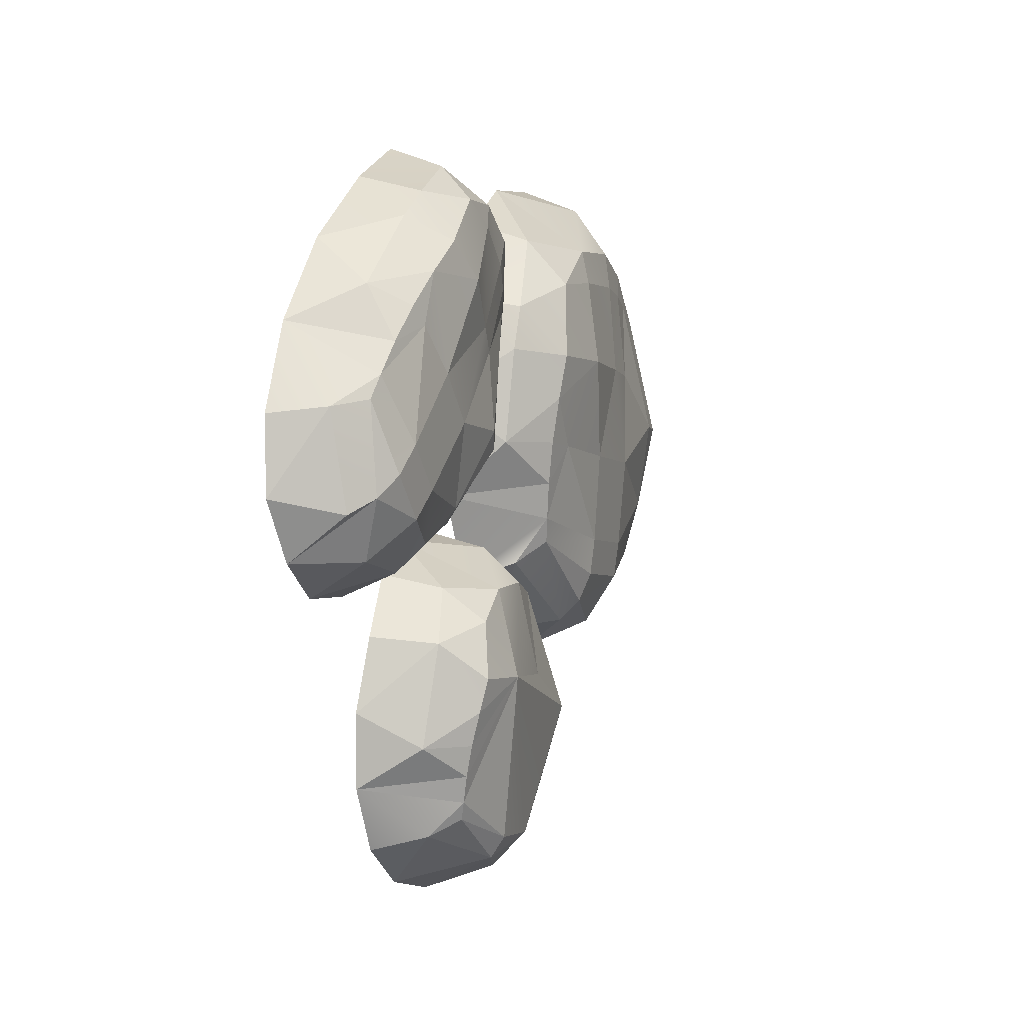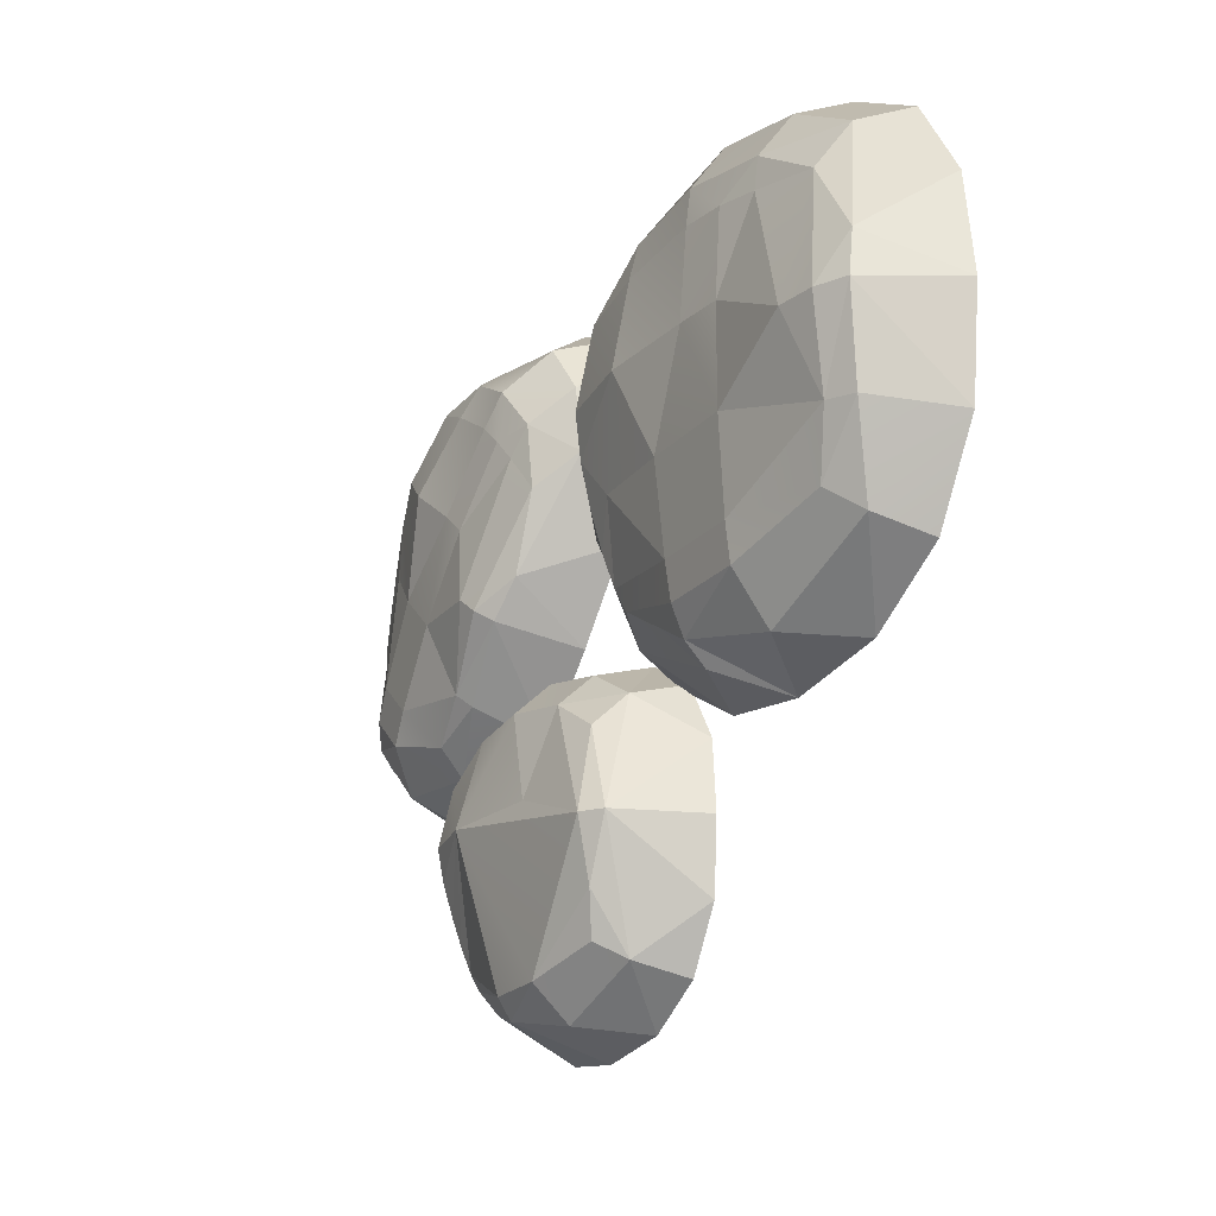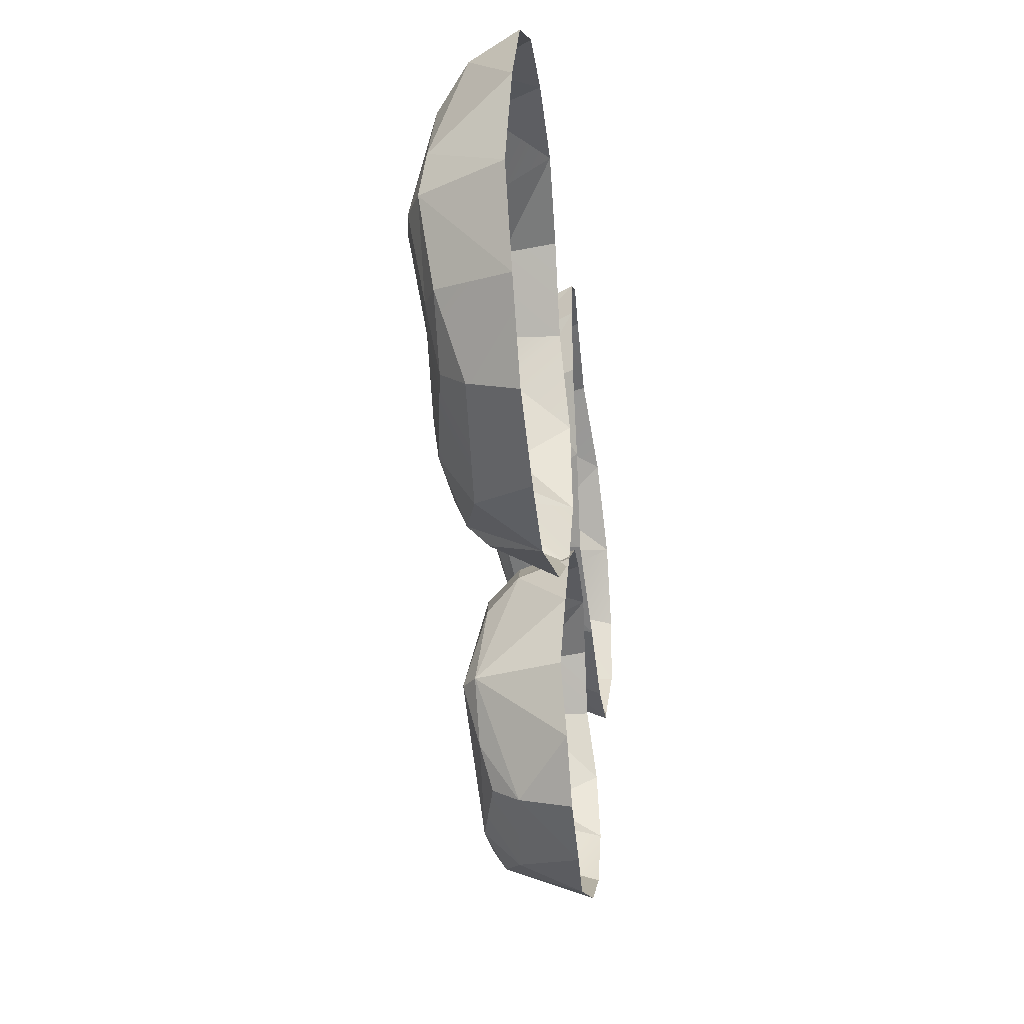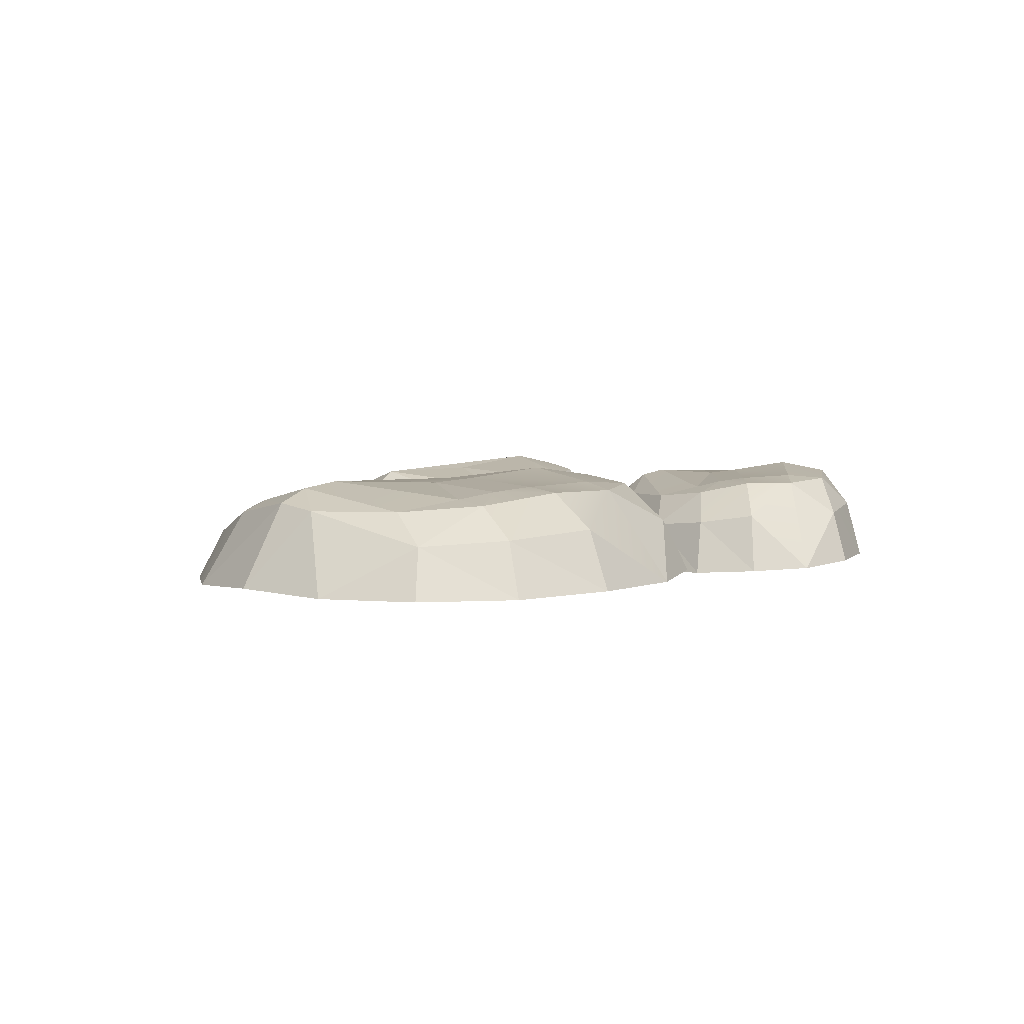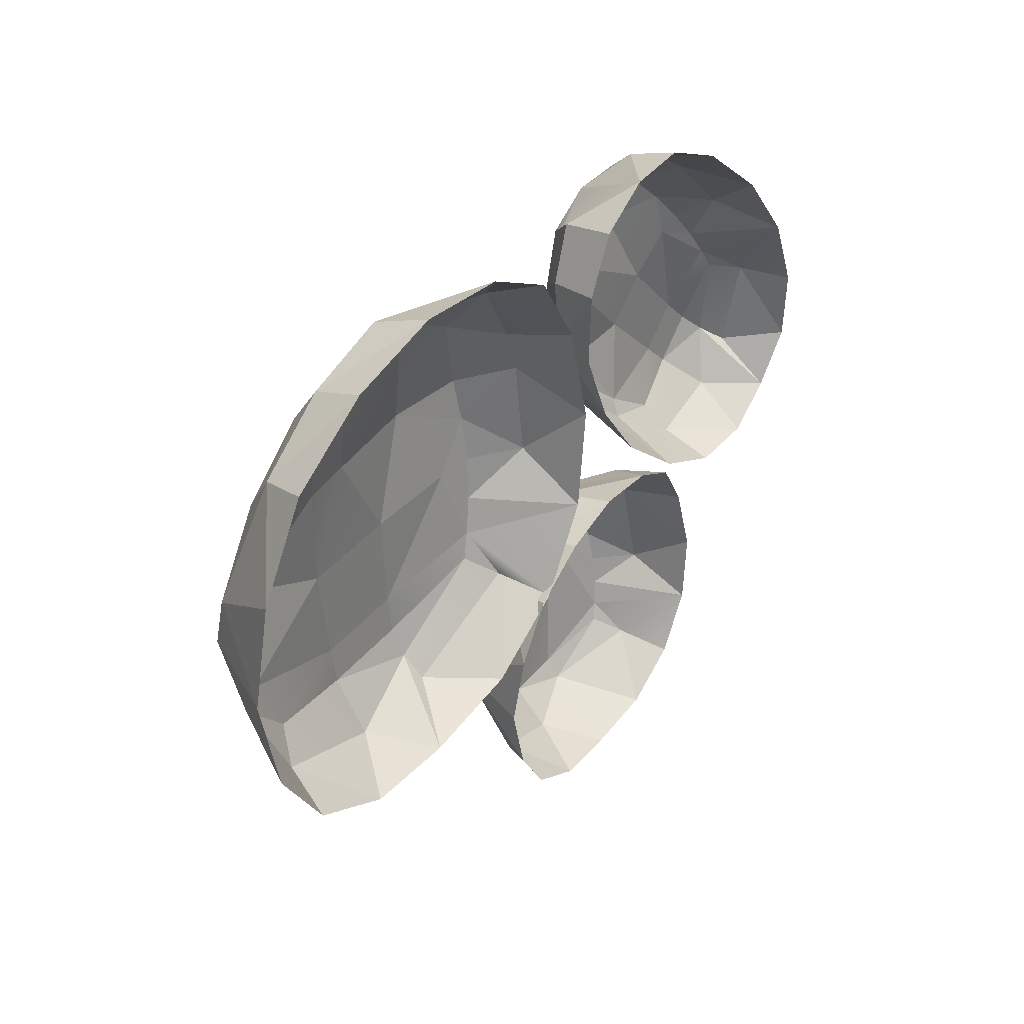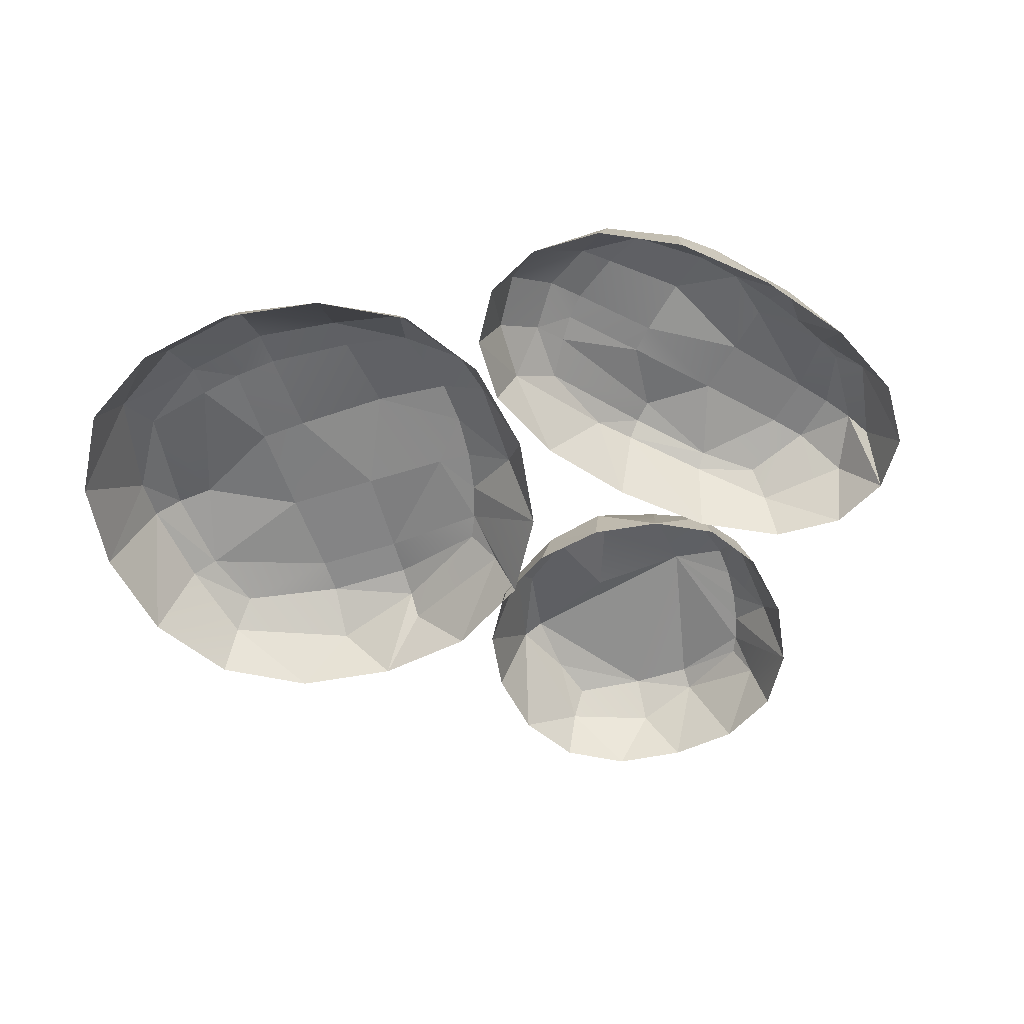
<metadata>
{"format":"obj","ext":"obj","renderer":"f3d","projection":"perspective","resolution":1024,"background":"white","views":[{"elev":-3.3,"azim":109.1,"up":"+Z"},{"elev":-21.9,"azim":-119.6,"up":"+Z"},{"elev":-24.9,"azim":-82.4,"up":"+Z"},{"elev":3.0,"azim":-41.7,"up":"+Y"},{"elev":38.9,"azim":-55.5,"up":"+Z"},{"elev":-57.4,"azim":18.5,"up":"+Y"}]}
</metadata>
<code>
g default
v -0.4456 0.09793 -0.04552
v -0.2131 0.1188 -0.08295
v -0.4958 0.004192 0.3604
v -0.03967 0.01698 0.3604
v -0.2678 0.008672 0.4438
v -0.2678 0.009565 -0.1792
v 0.04374 0.009565 0.1323
v -0.5792 0.009565 0.1323
v 0.02281 0.01918 0.2567
v -0.1434 0.01138 0.4229
v -0.3808 0.07179 0.3938
v -0.1596 0.1334 0.2954
v -0.212 0.1248 -0.03782
v -0.3235 0.1248 -0.03782
v -0.3759 0.1169 0.2954
v -0.2099 0.07752 -0.1434
v -0.3256 0.07752 -0.1434
v -0.06226 0.1104 0.0268
v -0.006272 0.09167 0.2454
v -0.5182 0.1033 0.188
v -0.5059 0.09586 0.02419
v -0.08991 0.09793 -0.04552
v -0.4869 0.1288 0.1323
v -0.05248 0.1375 0.187
v -0.05248 0.1188 0.07768
v -0.4958 0.004192 -0.09576
v -0.03967 0.004192 -0.09576
v -0.04866 0.1288 0.1323
v -0.3921 0.004619 0.4229
v -0.2678 0.1297 0.3055
v -0.06226 0.06576 -0.07318
v -0.4732 0.06576 -0.07318
v -0.5583 0.004619 0.2567
v -0.1622 0.1239 0.3378
v -0.2678 0.1237 0.3514
v -0.2678 0.08142 0.4129
v -0.06226 0.08213 0.3378
v -0.4732 0.06576 0.3378
v -0.3733 0.1104 0.3378
v -0.1502 0.1491 0.1902
v -0.2678 0.1381 0.1934
v -0.2077 0.1335 0.0723
v -0.09761 0.1248 0.07661
v -0.4732 0.1104 0.0268
v -0.3278 0.1335 0.0723
v -0.3235 0.1248 0.3025
v -0.3278 0.1335 0.1923
v -0.4409 0.1362 0.1323
v -0.1434 0.004619 -0.1582
v -0.212 0.1033 -0.1182
v -0.3224 0.1188 -0.08295
v -0.3921 0.004619 -0.1582
v -0.07626 0.1036 -0.01658
v 0.00794 0.07752 0.07445
v 0.02281 0.004619 0.007966
v -0.07626 0.1289 0.2812
v 0.00794 0.08835 0.1902
v -0.4592 0.1036 0.2812
v -0.5583 0.004619 0.007966
v -0.5226 0.1115 0.1323
v -0.02146 0.0993 -0.3744
v -0.05591 0.001947 -0.09612
v 0.2568 0.01523 -0.09612
v 0.1005 0.0066 -0.03893
v 0.1005 0.007528 -0.4661
v 0.314 0.007528 -0.2525
v -0.1131 0.007528 -0.2525
v 0.2997 0.01751 -0.1672
v 0.1857 0.009417 -0.05328
v 0.02293 0.07216 -0.07322
v 0.1728 0.1263 -0.1116
v 0.1379 0.121 -0.4001
v 0.06301 0.121 -0.4001
v 0.02813 0.1123 -0.1116
v 0.1387 0.1049 -0.4242
v 0.0608 0.07811 -0.4415
v 0.2414 0.1123 -0.3248
v 0.2797 0.0928 -0.175
v -0.07429 0.1134 -0.2525
v -0.04042 0.06589 -0.3934
v 0.2224 0.0993 -0.3744
v 0.2481 0.1404 -0.215
v 0.2481 0.121 -0.29
v -0.05591 0.001947 -0.4089
v 0.2568 0.001947 -0.4089
v 0.2507 0.1314 -0.2525
v 0.01521 0.002391 -0.05328
v 0.2414 0.06589 -0.3934
v -0.09874 0.002391 -0.1672
v 0.1005 0.08216 -0.06016
v 0.2414 0.08289 -0.1116
v -0.04042 0.06589 -0.1116
v 0.1811 0.1525 -0.2128
v -0.04042 0.1123 -0.3248
v -0.04974 0.1314 -0.2525
v 0.1005 0.1261 -0.1023
v 0.05932 0.1362 -0.2113
v 0.1857 0.002391 -0.4517
v 0.01521 0.002391 -0.4517
v 0.2318 0.1052 -0.3546
v 0.2895 0.07811 -0.2922
v 0.2997 0.002391 -0.3378
v 0.2318 0.1315 -0.1504
v -0.03082 0.1052 -0.1504
v -0.09874 0.002391 -0.3378
v 0.3339 0.09793 -0.06567
v 0.462 0.1188 0.000384
v 0.03825 0.004192 0.2141
v 0.24 0.01698 0.398
v 0.08296 0.008672 0.3677
v 0.5026 0.009565 -0.09276
v 0.4306 0.009565 0.263
v 0.155 0.009565 0.01188
v 0.3375 0.01918 0.3465
v 0.1521 0.01138 0.4023
v 0.06662 0.07179 0.2851
v 0.2308 0.1334 0.3016
v 0.432 0.1248 0.03417
v 0.3827 0.1248 -0.01074
v 0.1351 0.1169 0.2144
v 0.5041 0.07752 -0.04297
v 0.4529 0.07752 -0.08963
v 0.4548 0.1104 0.1423
v 0.3323 0.09167 0.3265
v 0.1445 0.1033 0.07766
v 0.2602 0.09586 -0.03848
v 0.4912 0.09793 0.07772
v 0.1959 0.1288 0.04913
v 0.3512 0.1375 0.2646
v 0.4248 0.1188 0.1839
v 0.3455 0.004192 -0.1231
v 0.5473 0.004192 0.06084
v 0.3897 0.1288 0.2258
v 0.04205 0.004619 0.3021
v 0.1761 0.1297 0.2655
v 0.5221 0.06576 0.06843
v 0.3403 0.06576 -0.09726
v 0.08048 0.004619 0.1122
v 0.201 0.1239 0.3319
v 0.1452 0.1237 0.2994
v 0.1038 0.08142 0.3448
v 0.2453 0.08213 0.3722
v 0.06345 0.06576 0.2065
v 0.1077 0.1104 0.2468
v 0.3058 0.1491 0.2276
v 0.2516 0.1381 0.1826
v 0.3598 0.1335 0.1173
v 0.4056 0.1248 0.1649
v 0.273 0.1104 -0.02337
v 0.3067 0.1335 0.0689
v 0.1535 0.1248 0.2407
v 0.2258 0.1335 0.1576
v 0.2162 0.1362 0.06765
v 0.5435 0.004619 -0.02716
v 0.4861 0.1033 -0.0252
v 0.4136 0.1188 -0.04367
v 0.4335 0.004619 -0.1274
v 0.4778 0.1036 0.1046
v 0.4537 0.07752 0.2058
v 0.5051 0.004619 0.1627
v 0.2772 0.1289 0.3247
v 0.3758 0.08835 0.2914
v 0.1078 0.1036 0.1703
v 0.248 0.004619 -0.07159
v 0.18 0.1115 0.0347
g Small_Rock_One group2 group group1
f 34 10 37
f 37 56 34
f 10 34 36
f 36 34 35
f 5 10 36
f 10 4 37
f 58 38 39
f 38 11 39
f 38 3 29
f 29 11 38
f 5 36 11
f 29 5 11
f 36 35 11
f 11 35 39
f 34 56 12
f 24 28 40
f 12 56 40
f 40 56 24
f 40 42 41
f 30 12 41
f 41 12 40
f 35 34 30
f 30 34 12
f 2 13 22
f 22 13 53
f 13 43 53
f 43 18 53
f 28 25 43
f 25 18 43
f 43 13 42
f 42 40 43
f 43 40 28
f 51 1 14
f 14 1 44
f 44 23 48
f 48 45 44
f 45 14 44
f 42 13 45
f 45 13 14
f 13 2 14
f 14 2 51
f 58 39 15
f 39 35 46
f 46 35 30
f 15 39 46
f 42 45 41
f 41 45 47
f 47 15 46
f 30 41 46
f 46 41 47
f 23 58 48
f 48 58 15
f 15 47 48
f 47 45 48
f 31 16 22
f 22 16 50
f 50 2 22
f 49 16 31
f 31 27 49
f 6 50 16
f 49 6 16
f 51 17 1
f 1 17 32
f 51 2 50
f 50 17 51
f 6 52 17
f 17 50 6
f 26 32 52
f 32 17 52
f 53 31 22
f 25 28 54
f 18 25 54
f 7 55 54
f 55 18 54
f 31 53 27
f 27 53 55
f 53 18 55
f 56 37 19
f 4 9 37
f 37 9 19
f 7 54 57
f 19 9 57
f 57 9 7
f 54 28 57
f 57 28 24
f 56 19 24
f 24 19 57
f 20 38 58
f 23 60 20
f 20 58 23
f 8 33 20
f 20 60 8
f 33 3 38
f 38 20 33
f 44 1 21
f 1 32 21
f 21 32 59
f 59 32 26
f 60 21 59
f 59 8 60
f 60 23 44
f 44 21 60
f 71 69 91
f 91 103 71
f 69 71 90
f 90 71 96
f 64 69 90
f 69 63 91
f 104 92 74
f 92 70 74
f 92 62 87
f 87 70 92
f 64 90 70
f 87 64 70
f 70 90 74
f 74 90 96
f 82 86 93
f 71 103 93
f 93 103 82
f 71 93 96
f 96 93 97
f 81 72 100
f 72 93 100
f 93 77 100
f 86 83 93
f 83 77 93
f 73 61 94
f 95 73 94
f 72 73 93
f 93 73 95
f 97 93 95
f 97 74 96
f 95 104 74
f 74 97 95
f 88 75 81
f 75 72 81
f 98 75 88
f 88 85 98
f 98 65 75
f 73 76 61
f 61 76 80
f 73 72 75
f 75 76 73
f 65 99 76
f 76 75 65
f 84 80 99
f 80 76 99
f 100 88 81
f 83 86 101
f 77 83 101
f 66 102 101
f 102 77 101
f 85 88 102
f 102 88 100
f 100 77 102
f 103 91 78
f 63 68 91
f 91 68 78
f 66 101 78
f 78 68 66
f 101 86 78
f 78 86 82
f 82 103 78
f 79 92 104
f 79 104 95
f 67 89 79
f 89 62 92
f 92 79 89
f 94 61 80
f 80 84 105
f 79 80 105
f 105 67 79
f 79 95 94
f 94 80 79
f 139 115 142
f 142 161 139
f 115 139 141
f 141 139 140
f 110 115 141
f 115 109 142
f 163 143 144
f 143 116 144
f 143 108 134
f 134 116 143
f 110 141 116
f 134 110 116
f 141 140 116
f 116 140 144
f 139 161 117
f 129 133 145
f 117 161 145
f 145 161 129
f 145 147 146
f 135 117 146
f 146 117 145
f 140 139 135
f 135 139 117
f 107 118 127
f 127 118 158
f 118 148 158
f 148 123 158
f 133 130 148
f 130 123 148
f 148 118 147
f 145 133 147
f 147 133 148
f 156 106 119
f 119 106 149
f 149 128 153
f 153 150 149
f 150 119 149
f 147 118 150
f 150 118 119
f 118 107 119
f 119 107 156
f 163 144 120
f 144 140 151
f 151 140 135
f 120 144 151
f 147 150 146
f 146 150 152
f 152 120 151
f 135 146 151
f 151 146 152
f 128 163 153
f 153 163 120
f 120 152 153
f 152 150 153
f 121 155 136
f 136 155 127
f 155 107 127
f 154 121 136
f 136 132 154
f 111 155 121
f 154 111 121
f 122 137 156
f 156 137 106
f 156 107 155
f 155 122 156
f 111 157 122
f 122 155 111
f 131 137 157
f 137 122 157
f 158 136 127
f 130 133 159
f 123 130 159
f 112 160 159
f 160 123 159
f 132 136 160
f 160 136 158
f 158 123 160
f 161 142 124
f 109 114 142
f 142 114 124
f 112 159 162
f 124 114 162
f 162 114 112
f 159 133 162
f 162 133 129
f 161 124 129
f 129 124 162
f 125 143 163
f 128 165 125
f 125 163 128
f 113 138 125
f 125 165 113
f 138 108 143
f 143 125 138
f 149 106 126
f 106 137 126
f 126 137 164
f 164 137 131
f 165 126 164
f 164 113 165
f 165 128 149
f 149 126 165

</code>
